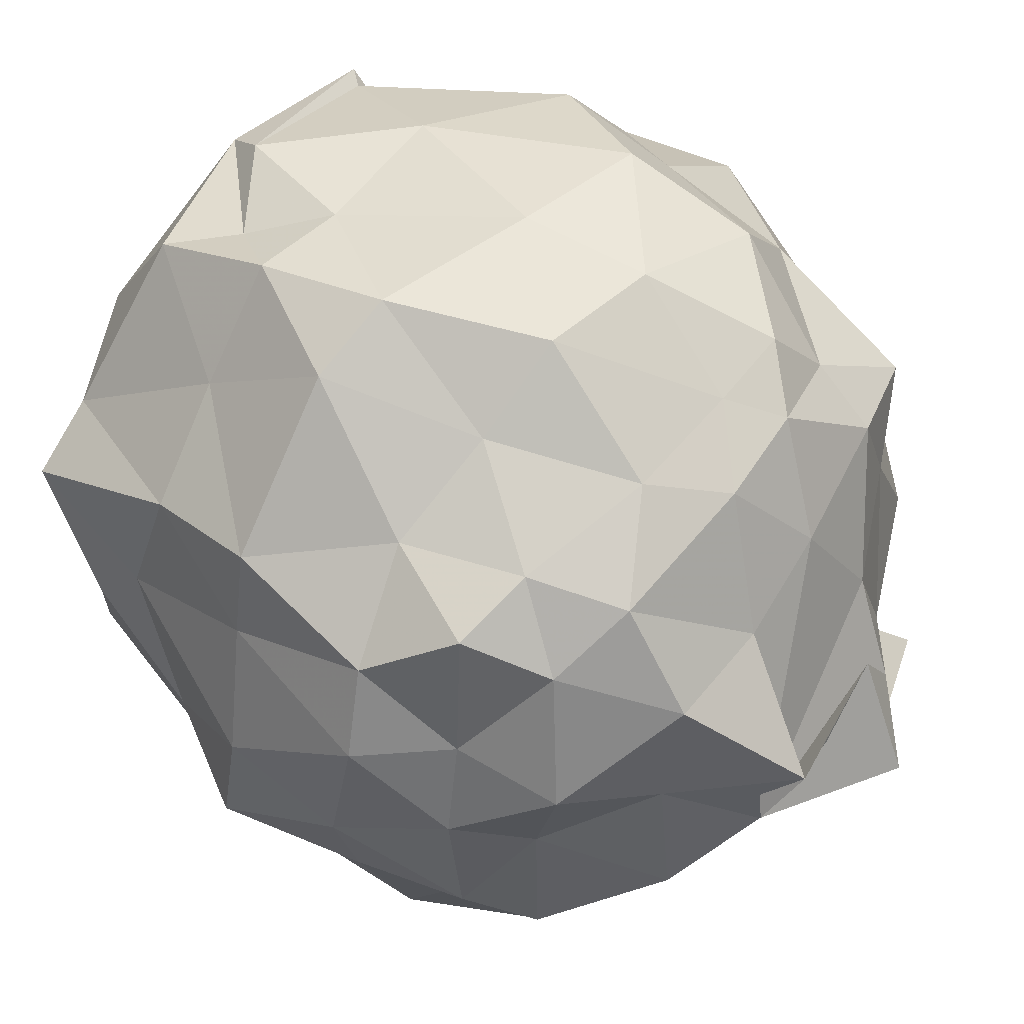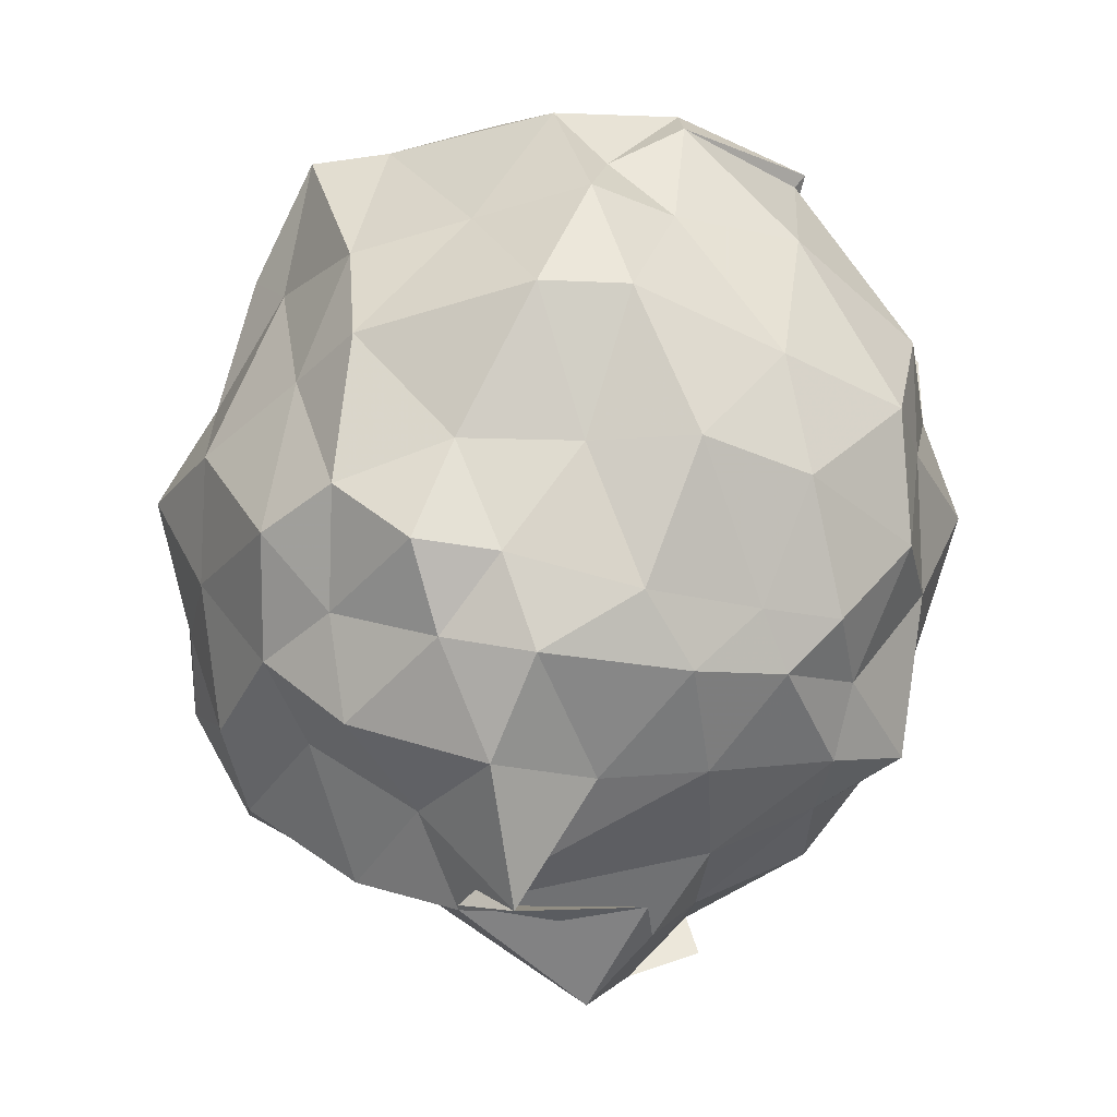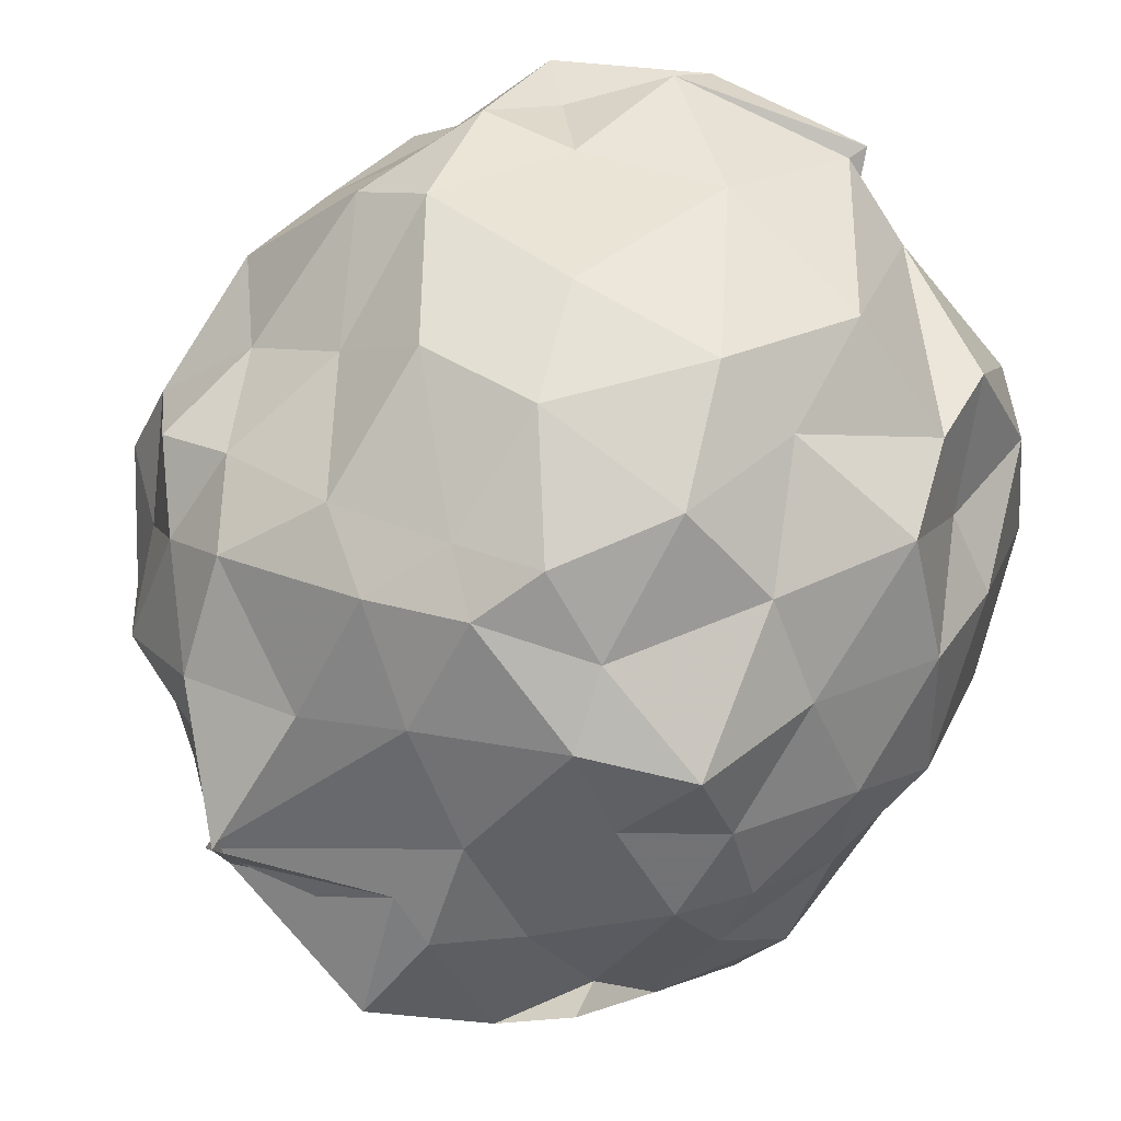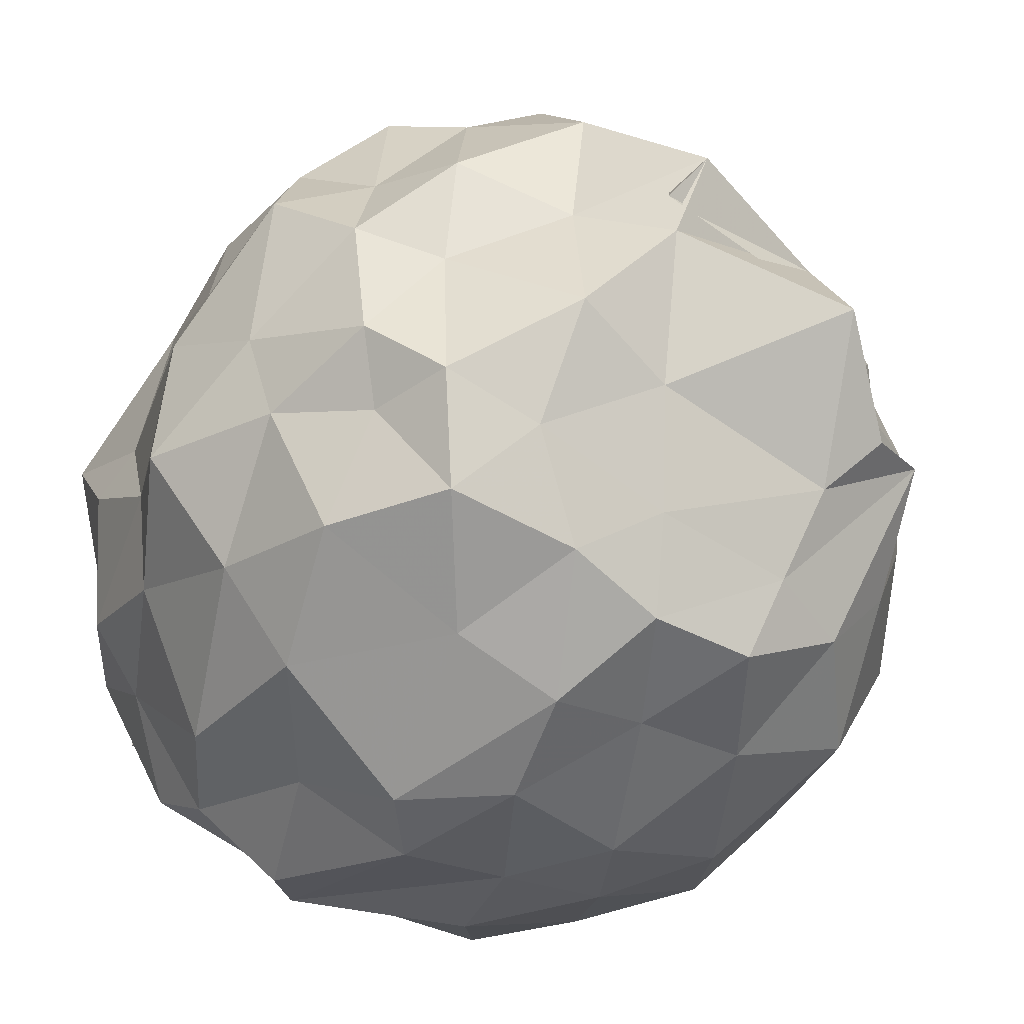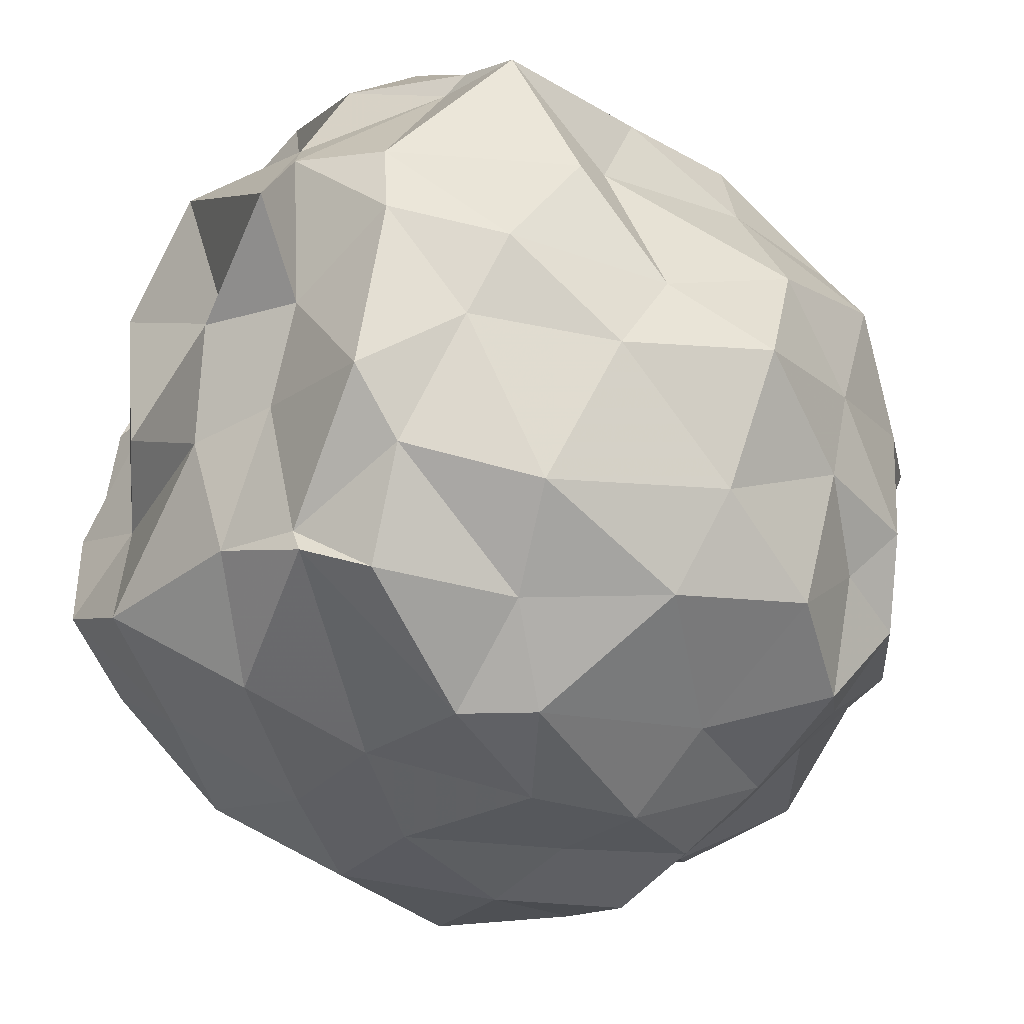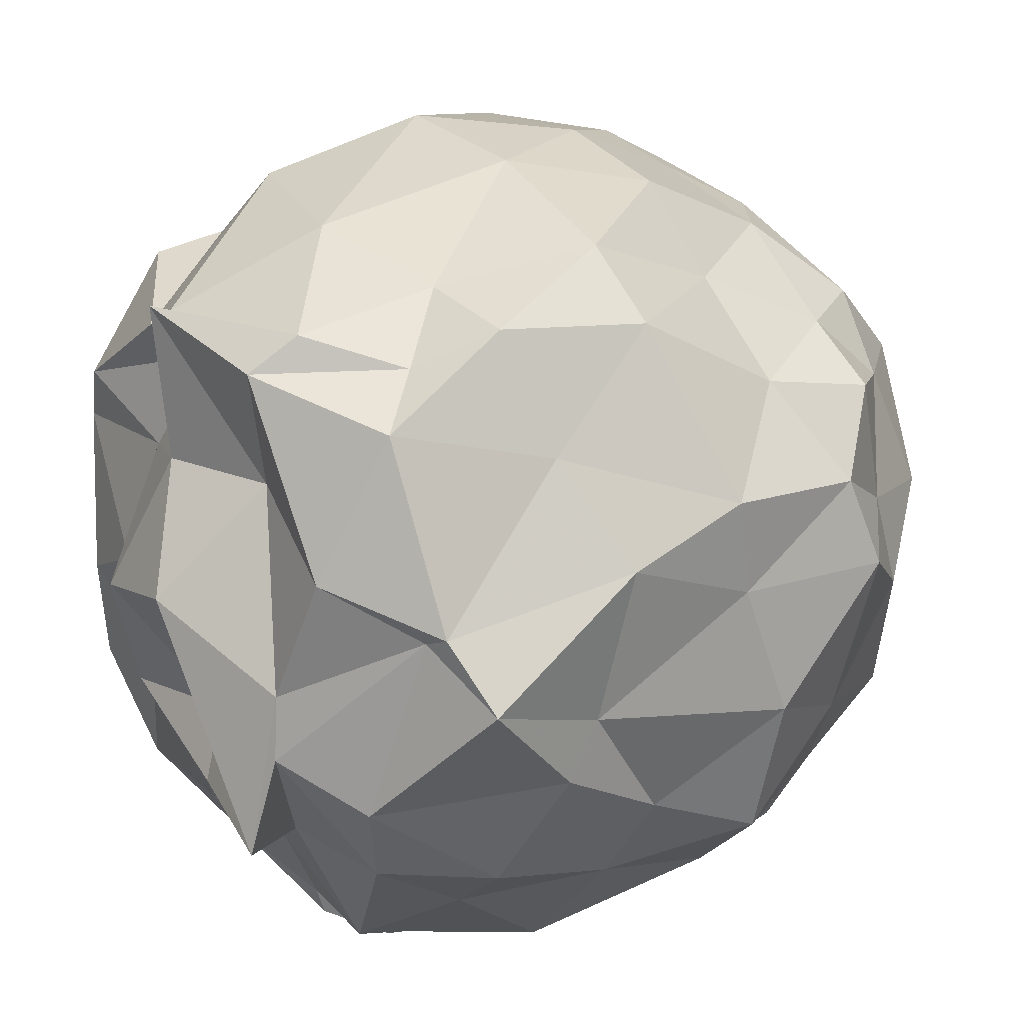
<metadata>
{"format":"obj","ext":"obj","renderer":"f3d","projection":"perspective","resolution":1024,"background":"white","views":[{"elev":48.7,"azim":134.4,"up":"+Y"},{"elev":-35.2,"azim":150.0,"up":"+Z"},{"elev":52.8,"azim":-147.7,"up":"+Y"},{"elev":-46.7,"azim":147.5,"up":"+Y"},{"elev":-49.4,"azim":50.6,"up":"+Y"},{"elev":36.2,"azim":52.1,"up":"+Y"}]}
</metadata>
<code>
v 0.1126 -0.3697 1.672
v -0.1931 -0.1984 -0.3242
v 0.9542 -0.2555 1.252
v 0.9402 0.03243 1.451
v 0.7753 0.1551 1.467
v 0.5051 0.5426 1.417
v 0.374 0.5891 1.264
v 0.1777 0.6469 1.432
v -0.2456 0.5348 1.516
v -0.4254 0.3895 1.471
v -0.7557 0.3587 1.246
v -0.8242 0.03185 1.385
v -0.8417 -0.3536 1.441
v -0.7633 -0.5088 1.433
v -0.7418 -0.7884 1.348
v -0.5603 -0.9802 1.296
v -0.2241 -1.132 1.307
v 0.1996 -1.124 1.461
v 0.312 -1.193 1.339
v 0.4982 -0.9901 1.419
v 0.716 -0.7226 1.401
v 0.855 -0.5531 1.388
v 0.9161 -0.1483 1.142
v 0.8968 0.2117 1.021
v 0.6697 0.4238 1.074
v 0.4721 0.6725 1.081
v 0.2295 0.6703 1.088
v -0.1276 0.6922 1.152
v -0.5313 0.6166 1.036
v -0.7635 0.3454 1.045
v -0.8063 0.06961 1.069
v -0.9327 -0.09944 1.038
v -0.9273 -0.4703 1.066
v -0.861 -0.7072 0.9745
v -0.7529 -0.9712 1.028
v -0.43 -1.156 0.998
v -0.1501 -1.211 1.001
v 0.1534 -1.297 0.9706
v 0.4271 -1.165 1.012
v 0.66 -1.047 1.125
v 0.8677 -0.7034 1.066
v 0.9435 -0.4837 0.9804
v 0.9425 0.03747 0.7147
v 0.9056 0.2744 0.7164
v 0.5968 0.6246 0.7546
v 0.398 0.7361 0.7458
v -0.01586 0.7585 0.6868
v -0.3829 0.7265 0.6863
v -0.5555 0.5604 0.7156
v -0.8493 0.3484 0.7568
v -0.9601 0.04539 0.7141
v -0.9963 -0.3075 0.6667
v -0.8999 -0.598 0.7369
v -0.795 -0.9165 0.7317
v -0.6003 -1.133 0.739
v -0.3113 -1.222 0.7605
v 0.04105 -1.286 0.6537
v 0.2709 -1.288 0.8212
v 0.631 -1.122 0.7157
v 0.8198 -0.911 0.7017
v 1.031 -0.6232 0.7321
v 1.039 -0.2846 0.6597
v 0.8883 0.1647 0.3432
v 0.6722 0.3712 0.4236
v 0.4102 0.5305 0.4095
v 0.1892 0.6945 0.403
v -0.1145 0.7028 0.3938
v -0.4814 0.5945 0.3847
v -0.6767 0.3806 0.4329
v -0.8119 0.1421 0.3979
v -0.931 -0.1492 0.4297
v -0.895 -0.4637 0.431
v -0.8468 -0.7142 0.318
v -0.7044 -1.015 0.346
v -0.4202 -1.141 0.39
v -0.1478 -1.165 0.397
v 0.1016 -1.232 0.3794
v 0.3626 -1.141 0.3934
v 0.7275 -1.001 0.3814
v 0.8793 -0.6864 0.402
v 0.9512 -0.4612 0.4057
v 0.9698 -0.04981 0.3031
v 0.7376 0.2884 0.1622
v 0.5403 0.3674 0.1472
v 0.2209 0.4775 0.08433
v -0.08099 0.5168 0.1087
v -0.2952 0.54 0.1367
v -0.4527 0.3569 0.1089
v -0.7257 0.1772 0.06968
v -0.7745 -0.065 0.1369
v -0.8287 -0.2897 0.155
v -0.7721 -0.4953 0.1159
v -0.6442 -0.7742 0.06177
v -0.4955 -0.9756 0.0821
v -0.2559 -1.125 0.1115
v -0.00282 -1.125 0.1212
v 0.2367 -1.056 0.09105
v 0.5479 -1.005 0.1241
v 0.7127 -0.7666 0.1994
v 0.8038 -0.6196 0.1039
v 0.8429 -0.2782 0.1055
v 0.7829 -0.03936 0.1311
v 0.7171 -0.3062 1.655
v 0.7141 0.116 1.481
v 0.5108 0.2268 1.633
v 0.1456 0.5723 1.553
v -0.2692 0.5534 1.557
v -0.3191 0.3197 1.379
v -0.7063 0.1153 1.492
v -0.7873 -0.06806 1.464
v -0.6474 -0.4365 1.576
v -0.6452 -0.7237 1.567
v -0.4121 -0.9192 1.578
v -0.01903 -0.9906 1.534
v 0.184 -1.056 1.472
v 0.5379 -0.8711 1.577
v 0.7093 -0.5029 1.635
v 0.5112 -0.2168 1.77
v 0.4632 -0.07766 1.728
v 0.177 0.2802 1.54
v -0.1466 0.2015 1.602
v -0.4205 0.0437 1.482
v -0.4378 -0.2793 1.592
v -0.4256 -0.5822 1.555
v 0.01861 -0.7337 1.662
v 0.2267 -0.7419 1.592
v 0.3993 -0.5714 1.657
v 0.5241 -0.4525 1.861
v 0.1063 0.0303 1.819
v -0.197 -0.1298 1.776
v -0.2435 -0.4999 1.694
v 0.1744 -0.5165 1.764
v 0.6042 0.1829 -0.00609
v 0.4172 0.3175 -0.06395
v 0.04681 0.4093 -0.04815
v -0.1961 0.443 0.002326
v -0.4764 0.2239 -0.0385
v -0.5766 -0.008139 -0.02653
v -0.7183 -0.259 -0.002285
v -0.5588 -0.5911 -0.07839
v -0.5807 -0.5679 -0.1903
v -0.2825 -0.9569 -0.006517
v 0.064 -0.9345 -0.0178
v 0.4084 -0.8496 -0.02918
v 0.6452 -0.773 -0.003798
v 0.6588 -0.3935 -0.009563
v 0.6851 -0.1347 -0.09873
v 0.4066 0.08028 -0.2372
v 0.1278 0.1009 -0.2045
v -0.1307 0.1877 -0.1527
v -0.3001 -0.07191 -0.203
v -0.4405 -0.363 -0.1708
v -0.4092 -0.6466 -0.2671
v -0.3087 -0.7677 -0.1563
v 0.1543 -0.6923 -0.1702
v 0.4127 -0.6061 -0.2289
v 0.4187 -0.2625 -0.1964
v 0.2008 -0.168 -0.4526
v 0.2785 -0.3071 -0.3935
v -0.2805 -0.3207 -0.326
v -0.1905 -0.4952 -0.4664
v 0.2393 -0.3797 -0.3637
f 3 23 4
f 4 23 24
f 4 24 5
f 5 24 25
f 5 25 6
f 6 25 26
f 6 26 7
f 7 26 27
f 7 27 8
f 8 27 28
f 8 28 9
f 9 28 29
f 9 29 10
f 10 29 30
f 10 30 11
f 11 30 31
f 11 31 12
f 12 31 32
f 12 32 13
f 13 32 33
f 13 33 14
f 14 33 34
f 14 34 15
f 15 34 35
f 15 35 16
f 16 35 36
f 16 36 17
f 17 36 37
f 17 37 18
f 18 37 38
f 18 38 19
f 19 38 39
f 19 39 20
f 20 39 40
f 20 40 21
f 21 40 41
f 21 41 22
f 22 41 42
f 22 42 3
f 3 42 23
f 23 43 24
f 24 43 44
f 24 44 25
f 25 44 45
f 25 45 26
f 26 45 46
f 26 46 27
f 27 46 47
f 27 47 28
f 28 47 48
f 28 48 29
f 29 48 49
f 29 49 30
f 30 49 50
f 30 50 31
f 31 50 51
f 31 51 32
f 32 51 52
f 32 52 33
f 33 52 53
f 33 53 34
f 34 53 54
f 34 54 35
f 35 54 55
f 35 55 36
f 36 55 56
f 36 56 37
f 37 56 57
f 37 57 38
f 38 57 58
f 38 58 39
f 39 58 59
f 39 59 40
f 40 59 60
f 40 60 41
f 41 60 61
f 41 61 42
f 42 61 62
f 42 62 23
f 23 62 43
f 43 63 44
f 44 63 64
f 44 64 45
f 45 64 65
f 45 65 46
f 46 65 66
f 46 66 47
f 47 66 67
f 47 67 48
f 48 67 68
f 48 68 49
f 49 68 69
f 49 69 50
f 50 69 70
f 50 70 51
f 51 70 71
f 51 71 52
f 52 71 72
f 52 72 53
f 53 72 73
f 53 73 54
f 54 73 74
f 54 74 55
f 55 74 75
f 55 75 56
f 56 75 76
f 56 76 57
f 57 76 77
f 57 77 58
f 58 77 78
f 58 78 59
f 59 78 79
f 59 79 60
f 60 79 80
f 60 80 61
f 61 80 81
f 61 81 62
f 62 81 82
f 62 82 43
f 43 82 63
f 63 83 64
f 64 83 84
f 64 84 65
f 65 84 85
f 65 85 66
f 66 85 86
f 66 86 67
f 67 86 87
f 67 87 68
f 68 87 88
f 68 88 69
f 69 88 89
f 69 89 70
f 70 89 90
f 70 90 71
f 71 90 91
f 71 91 72
f 72 91 92
f 72 92 73
f 73 92 93
f 73 93 74
f 74 93 94
f 74 94 75
f 75 94 95
f 75 95 76
f 76 95 96
f 76 96 77
f 77 96 97
f 77 97 78
f 78 97 98
f 78 98 79
f 79 98 99
f 79 99 80
f 80 99 100
f 80 100 81
f 81 100 101
f 81 101 82
f 82 101 102
f 82 102 63
f 63 102 83
f 103 104 118
f 104 119 118
f 104 105 119
f 105 120 119
f 105 106 120
f 106 107 120
f 107 121 120
f 107 108 121
f 108 122 121
f 108 109 122
f 109 110 122
f 110 123 122
f 110 111 123
f 111 124 123
f 111 112 124
f 112 113 124
f 113 125 124
f 113 114 125
f 114 126 125
f 114 115 126
f 115 116 126
f 116 127 126
f 116 117 127
f 117 118 127
f 117 103 118
f 118 119 128
f 119 129 128
f 119 120 129
f 120 121 129
f 121 130 129
f 121 122 130
f 122 123 130
f 123 131 130
f 123 124 131
f 124 125 131
f 125 132 131
f 125 126 132
f 126 127 132
f 127 128 132
f 127 118 128
f 133 148 134
f 134 148 149
f 134 149 135
f 135 149 150
f 135 150 136
f 136 150 137
f 137 150 151
f 137 151 138
f 138 151 152
f 138 152 139
f 139 152 140
f 140 152 153
f 140 153 141
f 141 153 154
f 141 154 142
f 142 154 143
f 143 154 155
f 143 155 144
f 144 155 156
f 144 156 145
f 145 156 146
f 146 156 157
f 146 157 147
f 147 157 148
f 147 148 133
f 148 158 149
f 149 158 159
f 149 159 150
f 150 159 151
f 151 159 160
f 151 160 152
f 152 160 153
f 153 160 161
f 153 161 154
f 154 161 155
f 155 161 162
f 155 162 156
f 156 162 157
f 157 162 158
f 157 158 148
f 3 4 103
f 103 4 104
f 4 5 104
f 104 5 105
f 5 6 105
f 105 6 106
f 6 7 106
f 7 8 106
f 106 8 107
f 8 9 107
f 107 9 108
f 9 10 108
f 108 10 109
f 10 11 109
f 11 12 109
f 109 12 110
f 12 13 110
f 110 13 111
f 13 14 111
f 111 14 112
f 14 15 112
f 15 16 112
f 112 16 113
f 16 17 113
f 113 17 114
f 17 18 114
f 114 18 115
f 18 19 115
f 19 20 115
f 115 20 116
f 20 21 116
f 116 21 117
f 21 22 117
f 117 22 103
f 22 3 103
f 83 133 84
f 84 133 134
f 84 134 85
f 85 134 135
f 85 135 86
f 86 135 136
f 86 136 87
f 87 136 88
f 88 136 137
f 88 137 89
f 89 137 138
f 89 138 90
f 90 138 139
f 90 139 91
f 91 139 92
f 92 139 140
f 92 140 93
f 93 140 141
f 93 141 94
f 94 141 142
f 94 142 95
f 95 142 96
f 96 142 143
f 96 143 97
f 97 143 144
f 97 144 98
f 98 144 145
f 98 145 99
f 99 145 100
f 100 145 146
f 100 146 101
f 101 146 147
f 101 147 102
f 102 147 133
f 102 133 83
f 128 129 1
f 129 130 1
f 130 131 1
f 131 132 1
f 132 128 1
f 159 158 2
f 160 159 2
f 161 160 2
f 162 161 2
f 158 162 2

</code>
